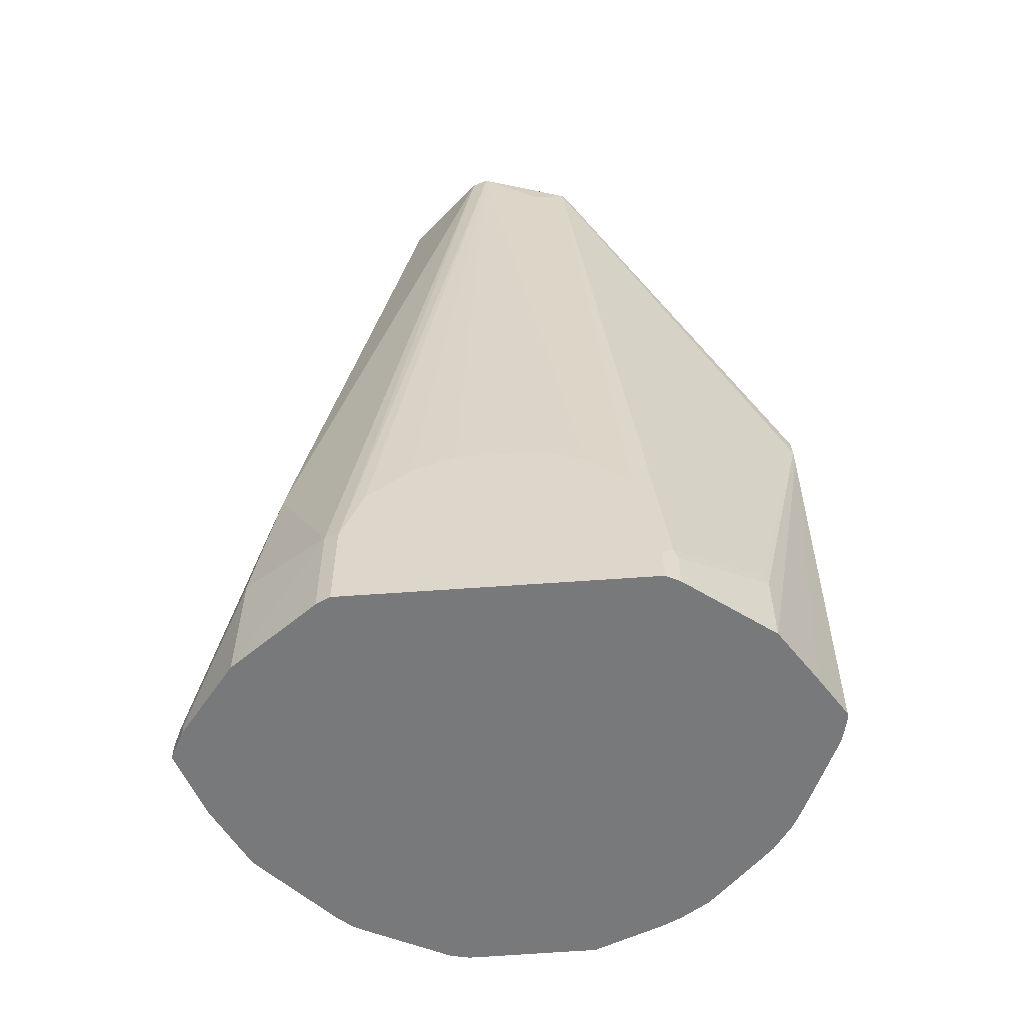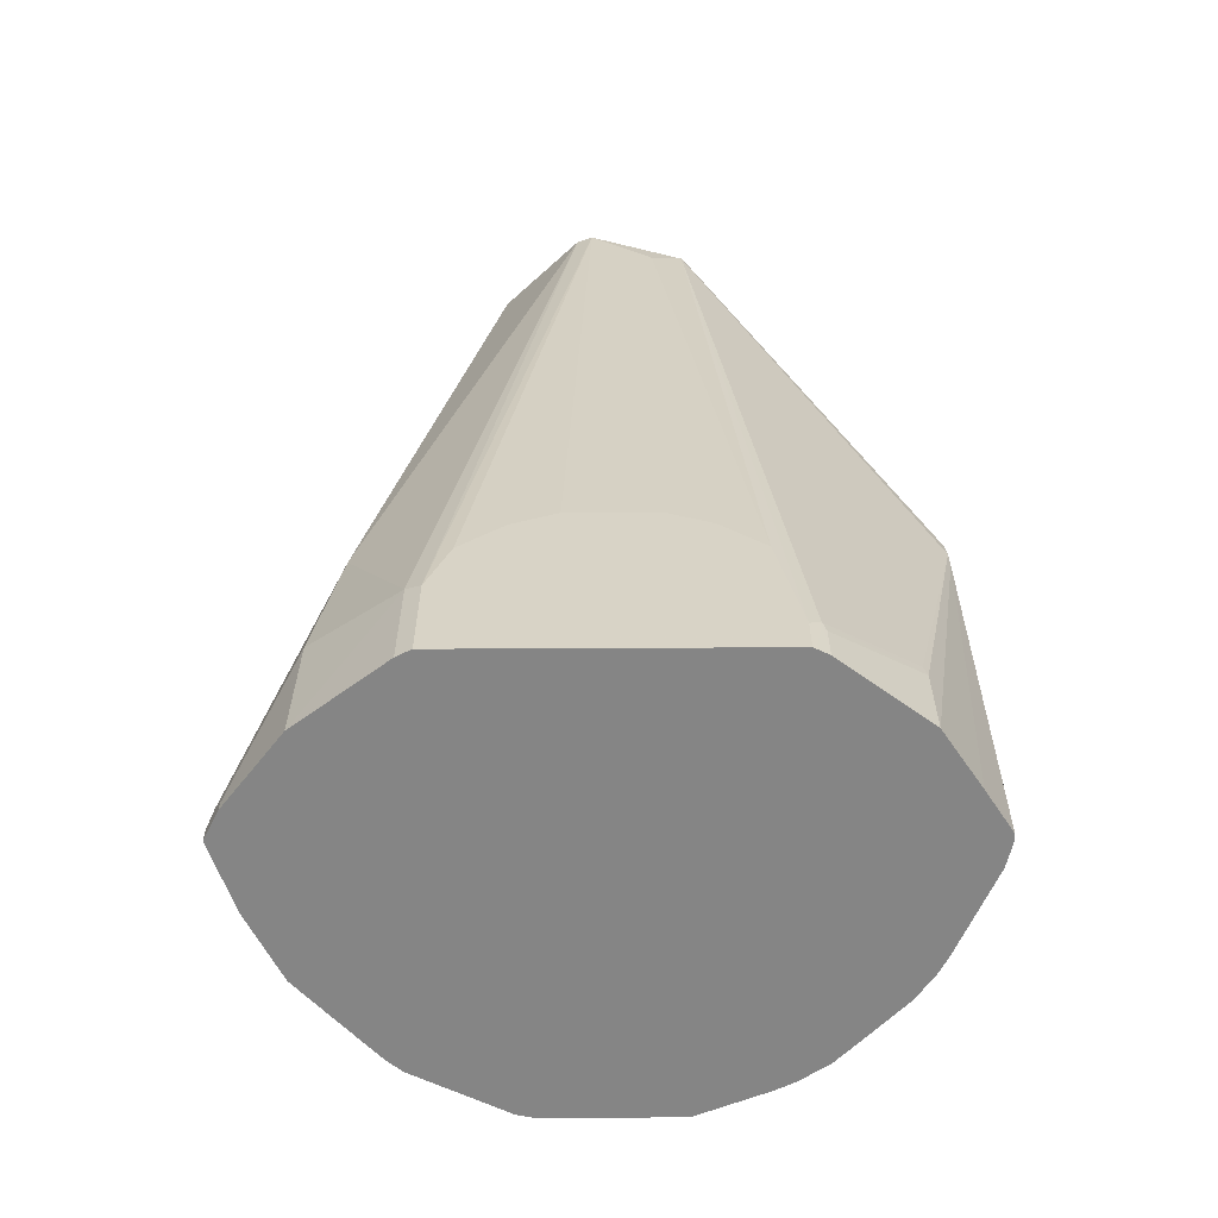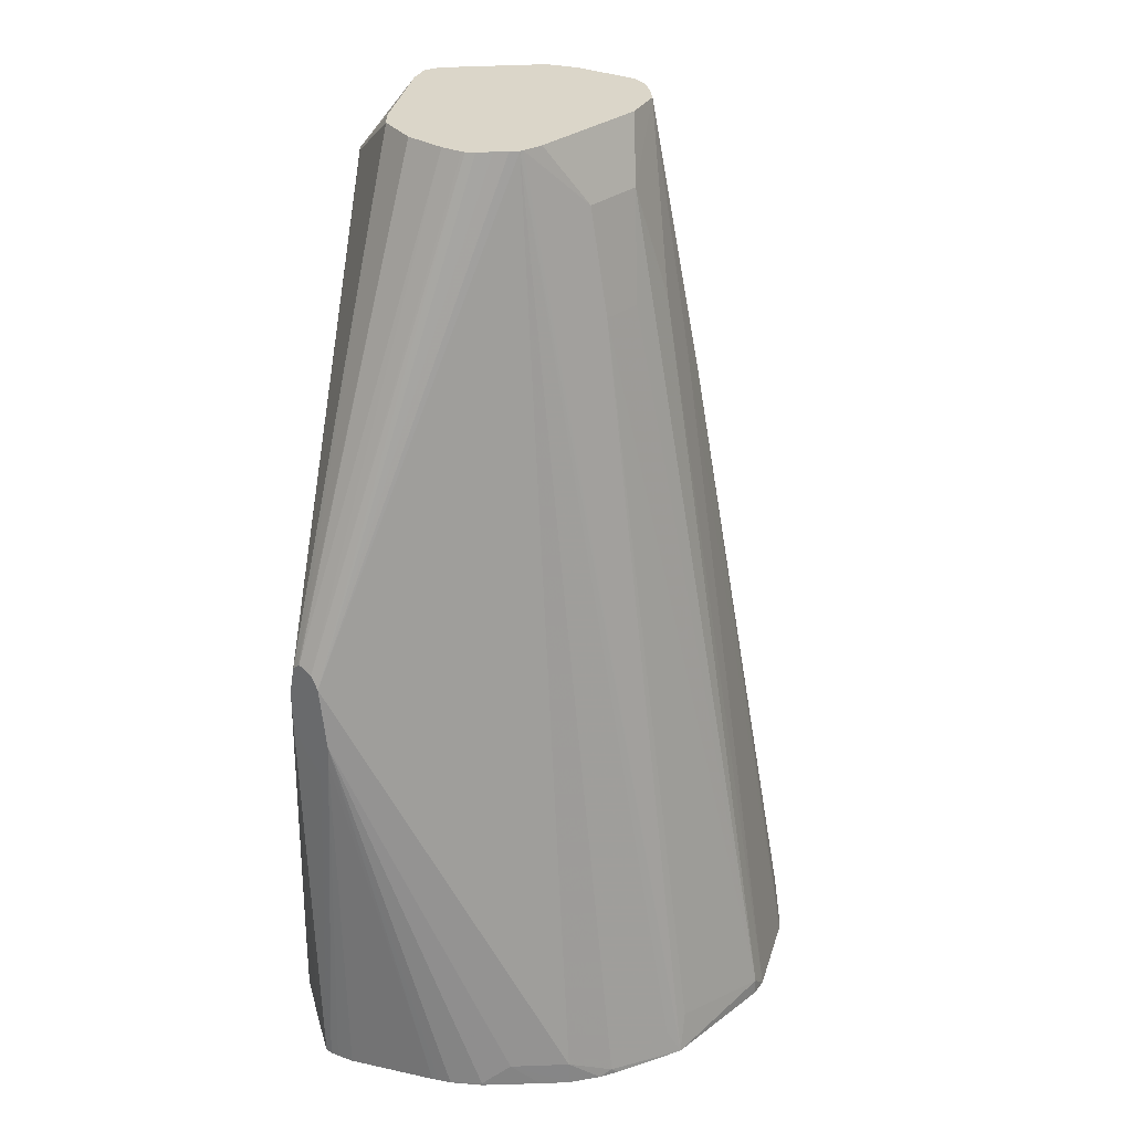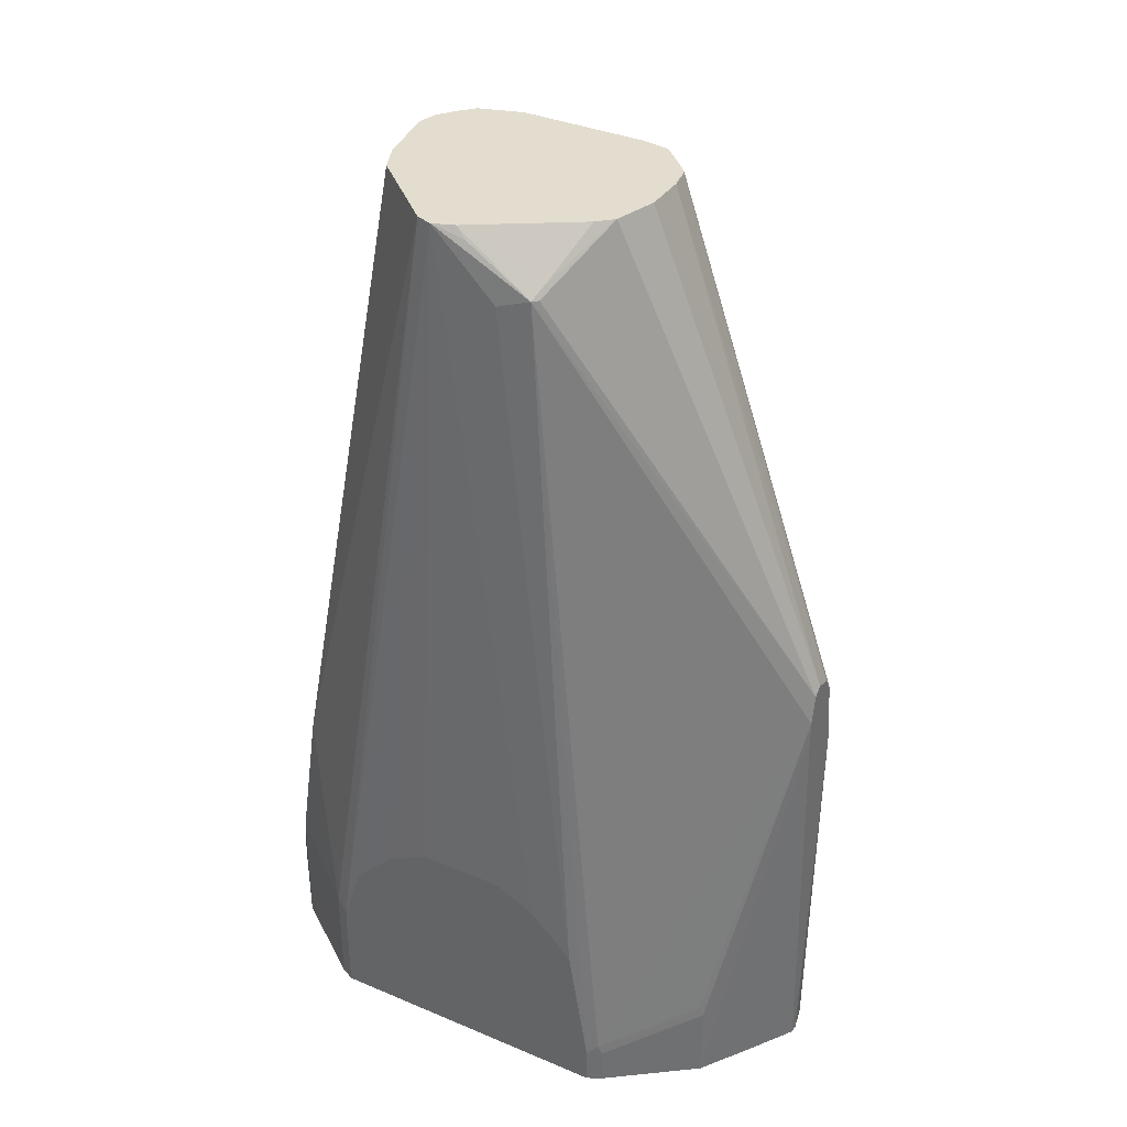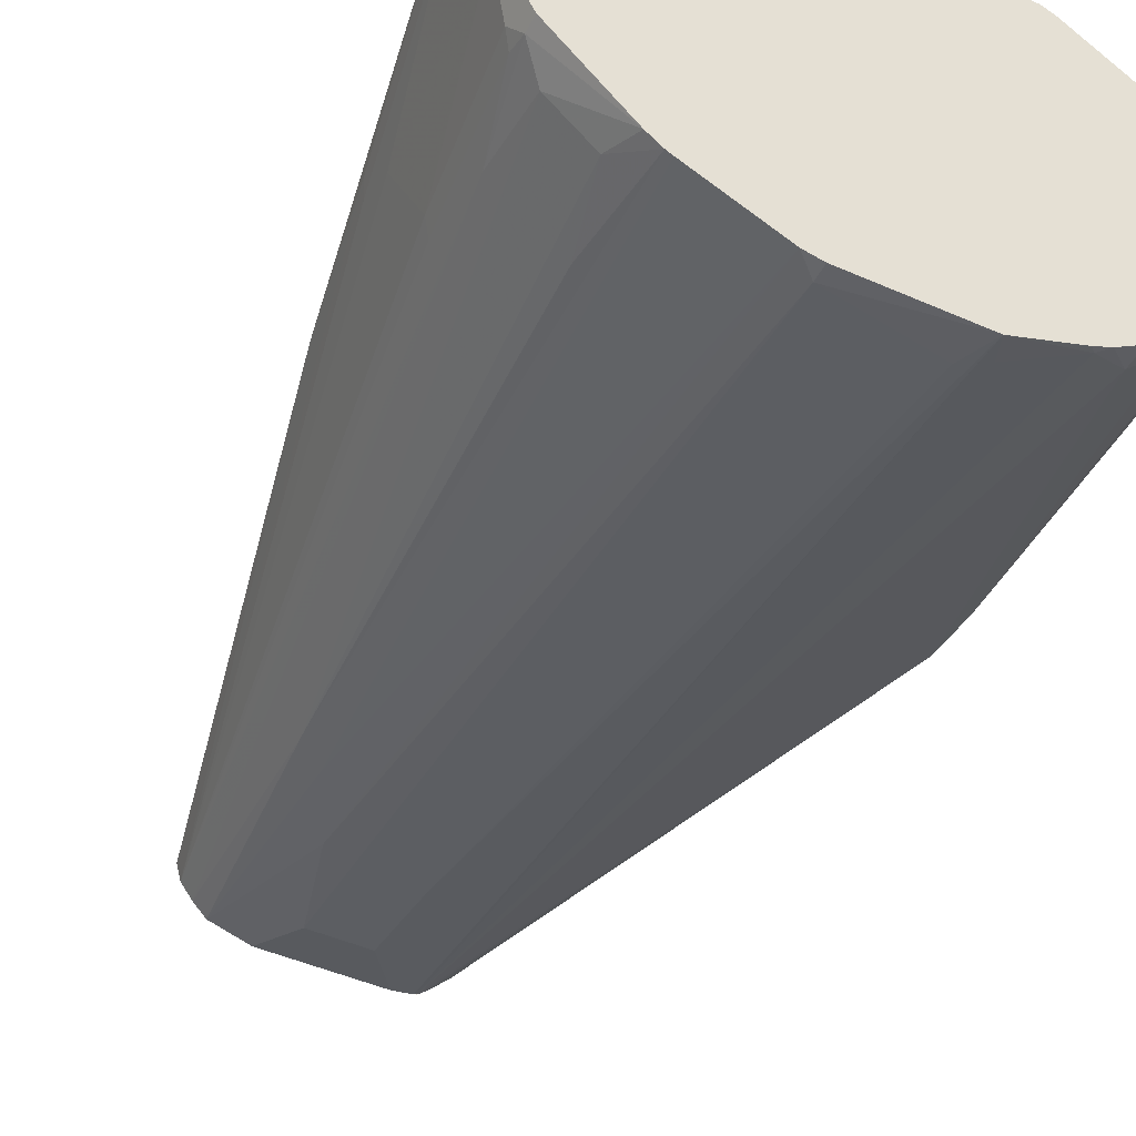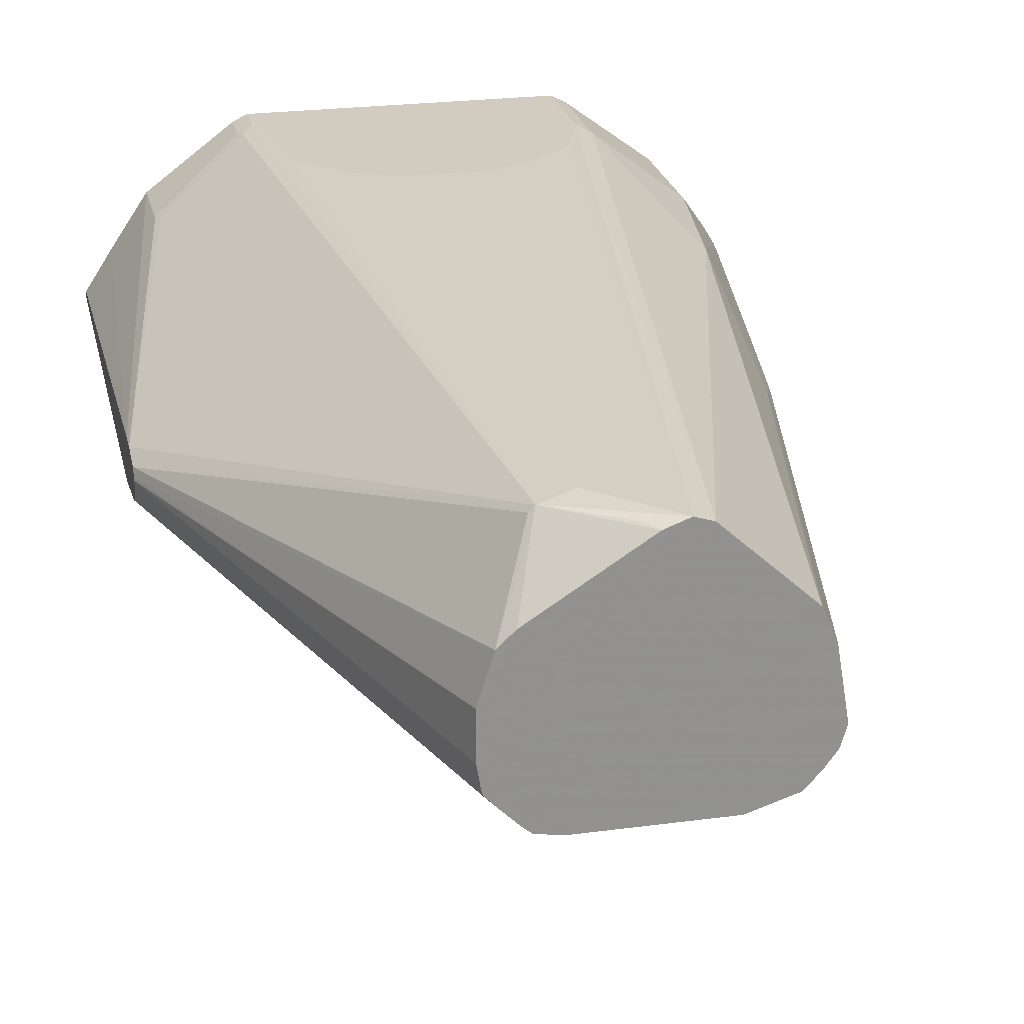
<metadata>
{"format":"obj","ext":"obj","renderer":"f3d","projection":"perspective","resolution":1024,"background":"white","views":[{"elev":-57.7,"azim":4.4,"up":"+Y"},{"elev":-61.7,"azim":0.3,"up":"+Y"},{"elev":29.7,"azim":131.9,"up":"+Y"},{"elev":35.5,"azim":29.2,"up":"+Y"},{"elev":-47.9,"azim":-26.4,"up":"+Z"},{"elev":24.0,"azim":167.4,"up":"+Z"}]}
</metadata>
<code>
v 0.2989 -0.02067 -0.2359
v 0.2989 -0.02123 -0.235
v 0.2989 -0.02446 -0.2481
v 0.1603 0.3366 -0.2564
v 0.1603 0.3366 -0.2405
v 0.1603 0.3366 -0.2245
v 0.2989 -0.02179 -0.2343
v 0.2989 -0.03409 -0.2545
v 0.1569 0.3366 -0.2751
v 0.1577 0.3366 -0.2726
v 0.1502 0.3366 -0.1923
v 0.2989 -0.02629 -0.2291
v 0.1307 0.3366 -0.3013
v 0.1363 0.3366 -0.2966
v 0.144 0.3366 -0.2889
v 0.1523 0.3366 -0.2806
v 0.2989 -0.08011 -0.2615
v 0.2298 -0.3634 -0.3741
v 0.1977 -0.3634 -0.4062
v 0.1389 0.3366 -0.1817
v 0.1242 0.3046 -0.1423
v 0.1202 0.2966 -0.1323
v 0.1242 0.2966 -0.1363
v 0.2989 -0.04807 -0.2245
v 0.1282 0.3366 -0.302
v 0.1683 -0.3768 -0.4249
v 0.1202 -0.3607 -0.4409
v 0.1115 -0.3813 -0.4482
v 0.2989 -0.09614 -0.2612
v 0.2668 -0.3813 -0.3242
v 0.2645 -0.3813 -0.3287
v 0.26 -0.3813 -0.3377
v 0.2458 -0.3795 -0.3581
v 0.2141 -0.3813 -0.3905
v 0.1981 -0.3813 -0.4065
v 0.1773 -0.3813 -0.4204
v 0.06426 0.3366 -0.1343
v 0.07212 0.3286 -0.1323
v 0.04816 0.3366 -0.1283
v 0.06412 0.3206 -0.1283
v 0.09617 0.2886 -0.1283
v 0.1603 -0.2565 -0.1123
v 0.1763 -0.3527 -0.1123
v 0.1844 -0.3447 -0.1163
v 0.2989 -0.06409 -0.2245
v 0.2485 -0.3126 -0.1644
v 0.2512 -0.3206 -0.1657
v 0.08017 0.2084 -0.3367
v 0.08017 0.2886 -0.3207
v 0.1122 0.3366 -0.3046
v 0.1639 -0.3813 -0.4271
v 0.01605 -0.3813 -0.449
v 0.01605 -0.3688 -0.449
v 0.1015 -0.3527 -0.4436
v 0.2989 -0.09726 -0.2606
v 0.2988 -0.3813 -0.2429
v 0.2975 -0.3813 -0.2495
v 0.2948 -0.3813 -0.2601
v 0.2943 -0.3813 -0.2623
v 0.2458 -0.3813 -0.3581
v 0.03615 0.3366 -0.1324
v -0.04806 -0.3046 -0.1123
v -0.03205 -0.2565 -0.1123
v 3.65e-06 -0.2244 -0.1123
v 0.03211 -0.2084 -0.1123
v 0.09617 -0.2084 -0.1123
v 0.1282 -0.2244 -0.1123
v 0.1763 -0.3813 -0.1123
v 0.1787 -0.3813 -0.1134
v 0.187 -0.3813 -0.1176
v 0.187 -0.3527 -0.1176
v 0.2989 -0.06978 -0.2257
v 0.2512 -0.3813 -0.1657
v 0.2791 -0.3813 -0.2072
v 0.2988 -0.3813 -0.2377
v 0.04811 0.2084 -0.3367
v 0.03211 0.2886 -0.3207
v 0.01605 0.3366 -0.3046
v 0.002004 -0.3813 -0.4458
v 0.008053 0.2004 -0.3327
v 0.2989 -0.1088 -0.2537
v -0.02242 0.3366 -0.186
v -0.1069 -0.171 -0.1657
v -0.05876 -0.2993 -0.1176
v -0.05513 -0.3813 -0.1158
v -0.04806 -0.3813 -0.1123
v 0.2989 -0.07878 -0.2278
v 0.2989 -0.1088 -0.252
v 0.2989 -0.1053 -0.2474
v 0.2989 -0.09122 -0.2341
v 0.2989 -0.0863 -0.2316
v -0.01586 0.3366 -0.2946
v -0.06215 -0.3813 -0.4138
v -0.018 0.1443 -0.3327
v -0.03201 0.3366 -0.2085
v -0.1242 -0.0721 -0.2325
v -0.1069 -0.02671 -0.2138
v -0.1403 -0.1683 -0.2325
v -0.171 -0.3634 -0.2298
v -0.1229 -0.2833 -0.1657
v -0.1234 -0.3813 -0.1656
v -0.05876 -0.3813 -0.1176
v -0.01614 0.3366 -0.2944
v -0.06448 -0.3813 -0.4126
v -0.0374 0.1282 -0.326
v -0.04001 0.3366 -0.2564
v -0.03601 0.3366 -0.2706
v -0.1443 -0.1924 -0.2405
v -0.1764 -0.3688 -0.2405
v -0.1657 -0.3741 -0.2192
v -0.1657 -0.3813 -0.2192
v -0.02666 0.3366 -0.2833
v -0.06699 -0.3813 -0.4111
v -0.06946 -0.2886 -0.3902
v -0.08551 -0.3527 -0.3902
v -0.1176 -0.3527 -0.3581
v -0.1176 -0.2886 -0.342
v -0.1343 -0.3527 -0.3367
v -0.1182 -0.2244 -0.3207
v -0.1242 -0.2325 -0.3126
v -0.1403 -0.2164 -0.2646
v -0.1403 -0.1843 -0.2486
v -0.1723 -0.3607 -0.2486
v -0.1563 -0.3768 -0.2966
v -0.1586 -0.3813 -0.2921
v -0.1764 -0.3813 -0.2405
v -0.07779 -0.3813 -0.402
v -0.1336 -0.3688 -0.342
v -0.1403 -0.3607 -0.3287
v -0.1485 -0.3813 -0.3123
v -0.1556 -0.3813 -0.2981
v -0.1336 -0.3813 -0.342
v -0.1378 -0.3813 -0.3337
f 56 88 75
f 56 81 88
f 55 81 56
f 53 77 76
f 53 80 77
f 53 79 80
f 52 79 53
f 49 78 50
f 49 77 78
f 47 70 73
f 48 54 53
f 48 77 49
f 48 76 77
f 48 53 76
f 75 88 89
f 61 83 84
f 61 84 62
f 62 84 85
f 62 85 86
f 72 75 87
f 75 89 90
f 75 90 91
f 75 91 87
f 77 80 92
f 77 92 78
f 79 93 94
f 79 94 80
f 47 71 70
f 80 94 92
f 61 82 83
f 45 75 72
f 40 67 42
f 45 73 74
f 82 95 96
f 29 56 57
f 29 57 58
f 29 58 59
f 29 59 30
f 32 60 33
f 33 60 34
f 37 39 38
f 39 61 62
f 39 62 63
f 39 63 64
f 39 64 65
f 39 65 66
f 39 66 67
f 39 67 40
f 40 42 41
f 42 67 66
f 42 66 65
f 42 65 64
f 42 64 63
f 42 63 62
f 42 62 86
f 42 86 68
f 43 68 69
f 43 69 44
f 44 69 70
f 44 70 71
f 44 71 47
f 44 47 46
f 45 74 75
f 82 96 97
f 107 121 122
f 83 98 99
f 107 119 120
f 107 120 121
f 107 122 108
f 108 122 109
f 109 122 123
f 109 123 124
f 109 124 125
f 109 125 126
f 113 127 115
f 113 115 114
f 115 127 116
f 116 127 128
f 116 128 117
f 117 128 118
f 118 128 129
f 118 129 119
f 119 129 120
f 120 129 124
f 120 124 121
f 121 124 123
f 121 123 122
f 124 129 130
f 124 130 131
f 124 131 125
f 127 132 128
f 128 132 133
f 128 133 129
f 129 133 130
f 29 55 56
f 107 118 119
f 82 97 83
f 107 117 118
f 105 117 112
f 83 99 100
f 83 100 84
f 83 97 96
f 83 96 98
f 84 100 101
f 84 101 102
f 84 102 85
f 92 94 103
f 93 104 105
f 93 105 94
f 94 105 103
f 95 106 96
f 96 106 107
f 96 107 108
f 96 108 109
f 96 109 98
f 98 109 99
f 99 109 126
f 99 126 111
f 99 111 110
f 99 110 100
f 100 110 101
f 101 110 111
f 103 105 112
f 104 113 105
f 105 113 114
f 105 114 115
f 105 115 116
f 105 116 117
f 107 112 117
f 28 54 48
f 42 68 43
f 28 52 53
f 4 103 112
f 4 112 107
f 4 107 106
f 4 106 95
f 4 95 82
f 4 82 61
f 4 61 39
f 4 39 37
f 4 37 20
f 4 20 11
f 4 11 6
f 4 6 5
f 6 11 7
f 7 11 12
f 8 13 14
f 8 14 15
f 8 15 16
f 8 16 9
f 8 17 18
f 8 18 19
f 8 19 13
f 11 20 21
f 11 21 22
f 11 22 23
f 11 23 12
f 12 23 22
f 12 22 24
f 13 19 26
f 13 26 27
f 4 92 103
f 13 27 28
f 4 78 92
f 4 25 50
f 1 2 7
f 1 7 12
f 1 12 24
f 1 24 45
f 1 45 72
f 1 72 87
f 1 87 91
f 1 91 90
f 1 90 89
f 1 89 88
f 1 88 81
f 1 81 55
f 1 55 29
f 1 29 17
f 1 17 8
f 1 8 3
f 1 3 4
f 1 4 5
f 1 5 6
f 1 6 2
f 2 6 7
f 3 9 10
f 3 10 4
f 4 10 9
f 4 9 16
f 4 16 15
f 4 15 14
f 4 14 13
f 4 13 25
f 4 50 78
f 13 28 25
f 3 8 9
f 17 30 31
f 28 31 30
f 28 30 59
f 28 59 58
f 28 58 57
f 28 53 54
f 28 57 56
f 28 56 75
f 28 75 74
f 28 74 73
f 28 73 70
f 28 70 69
f 28 69 68
f 28 68 86
f 28 86 85
f 28 85 102
f 28 102 101
f 28 101 111
f 28 126 125
f 28 125 131
f 28 131 130
f 28 130 133
f 28 133 132
f 28 132 127
f 28 127 113
f 28 113 104
f 28 104 93
f 28 93 79
f 28 79 52
f 17 29 30
f 28 32 31
f 28 60 32
f 28 111 126
f 28 35 34
f 17 31 32
f 28 34 60
f 17 32 33
f 17 33 18
f 18 33 34
f 18 34 35
f 18 35 19
f 19 35 36
f 20 37 21
f 21 37 22
f 22 37 38
f 22 38 39
f 22 39 40
f 22 40 41
f 22 41 42
f 19 36 26
f 22 43 44
f 28 51 36
f 28 36 35
f 22 42 43
f 26 28 27
f 26 51 28
f 26 36 51
f 25 49 50
f 25 48 49
f 25 28 48
f 24 73 45
f 24 47 73
f 24 46 47
f 24 44 46
f 22 44 24

</code>
